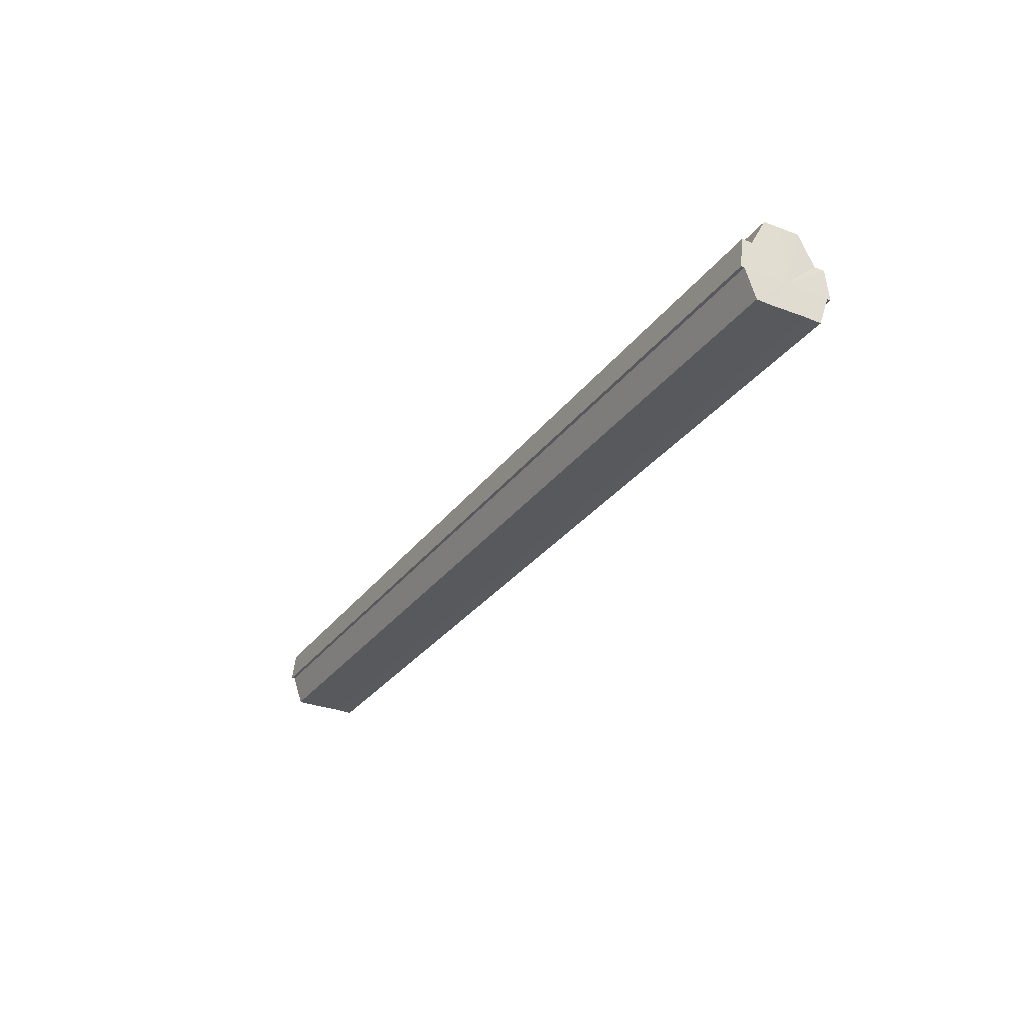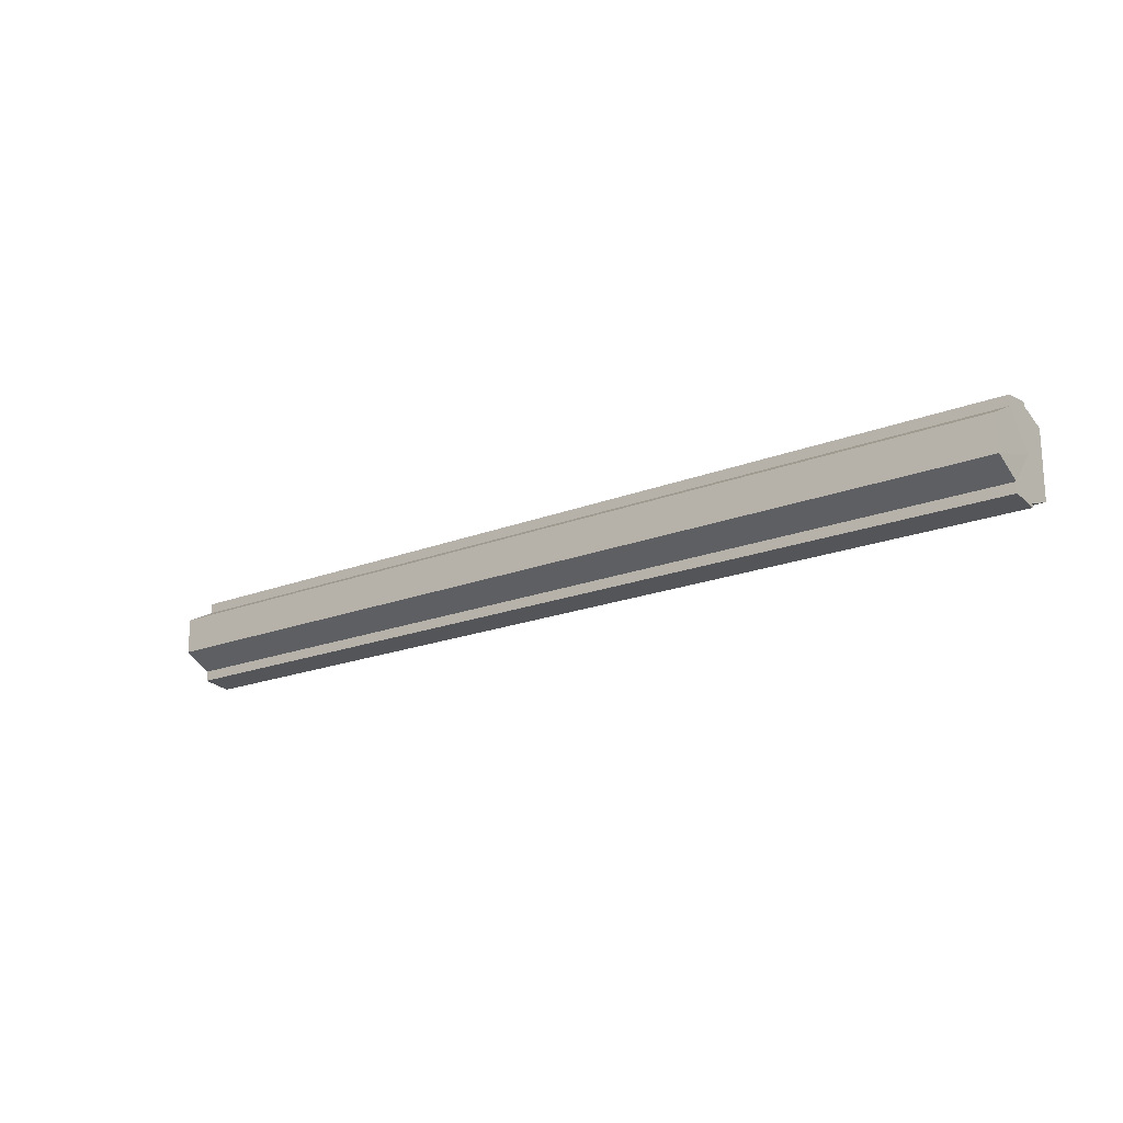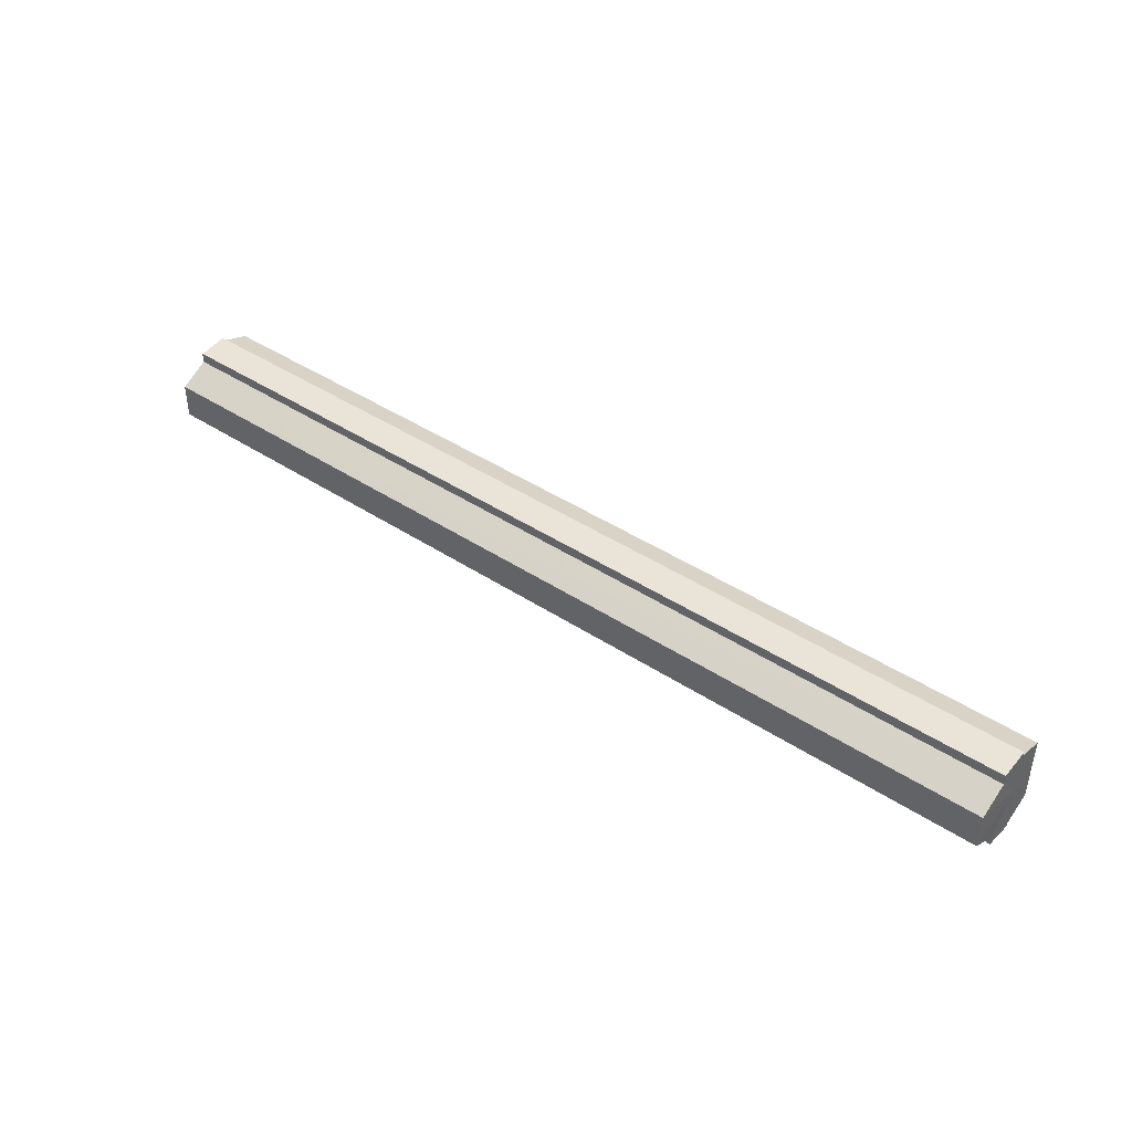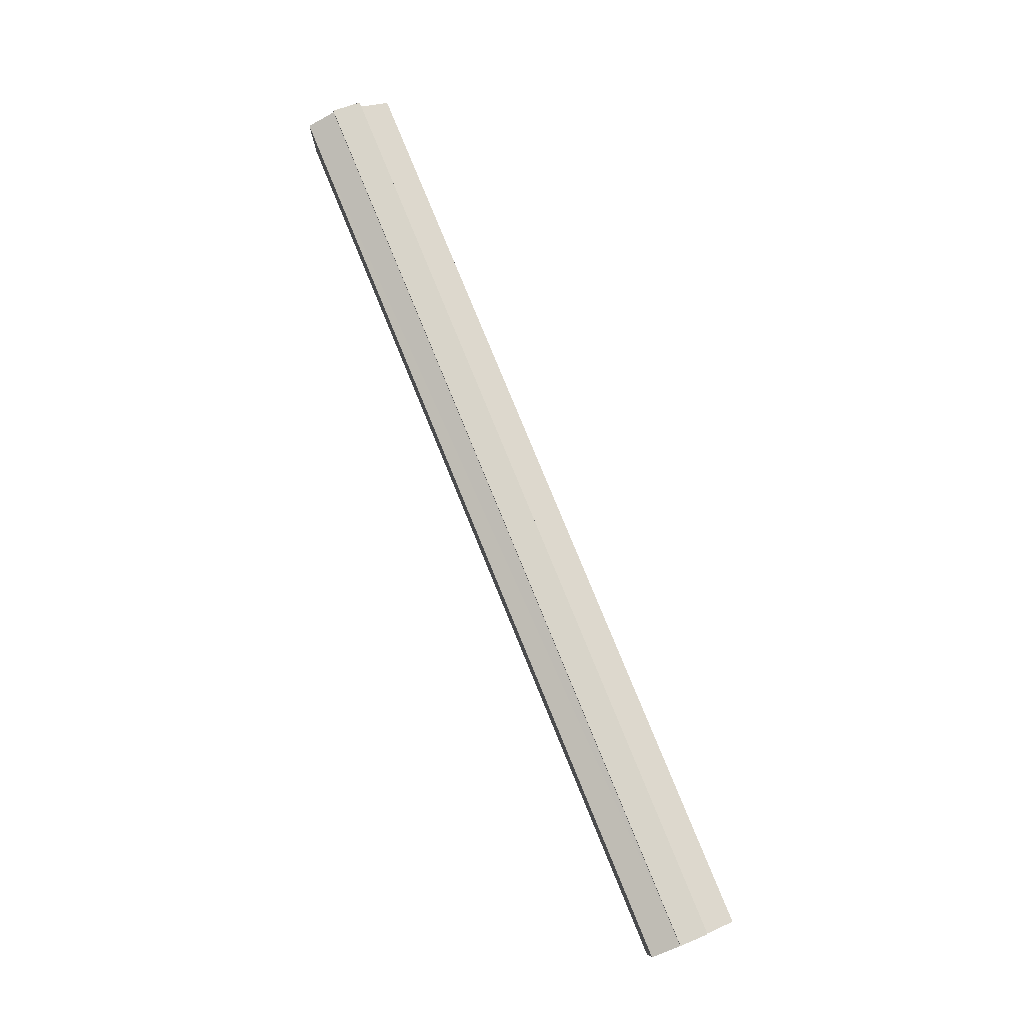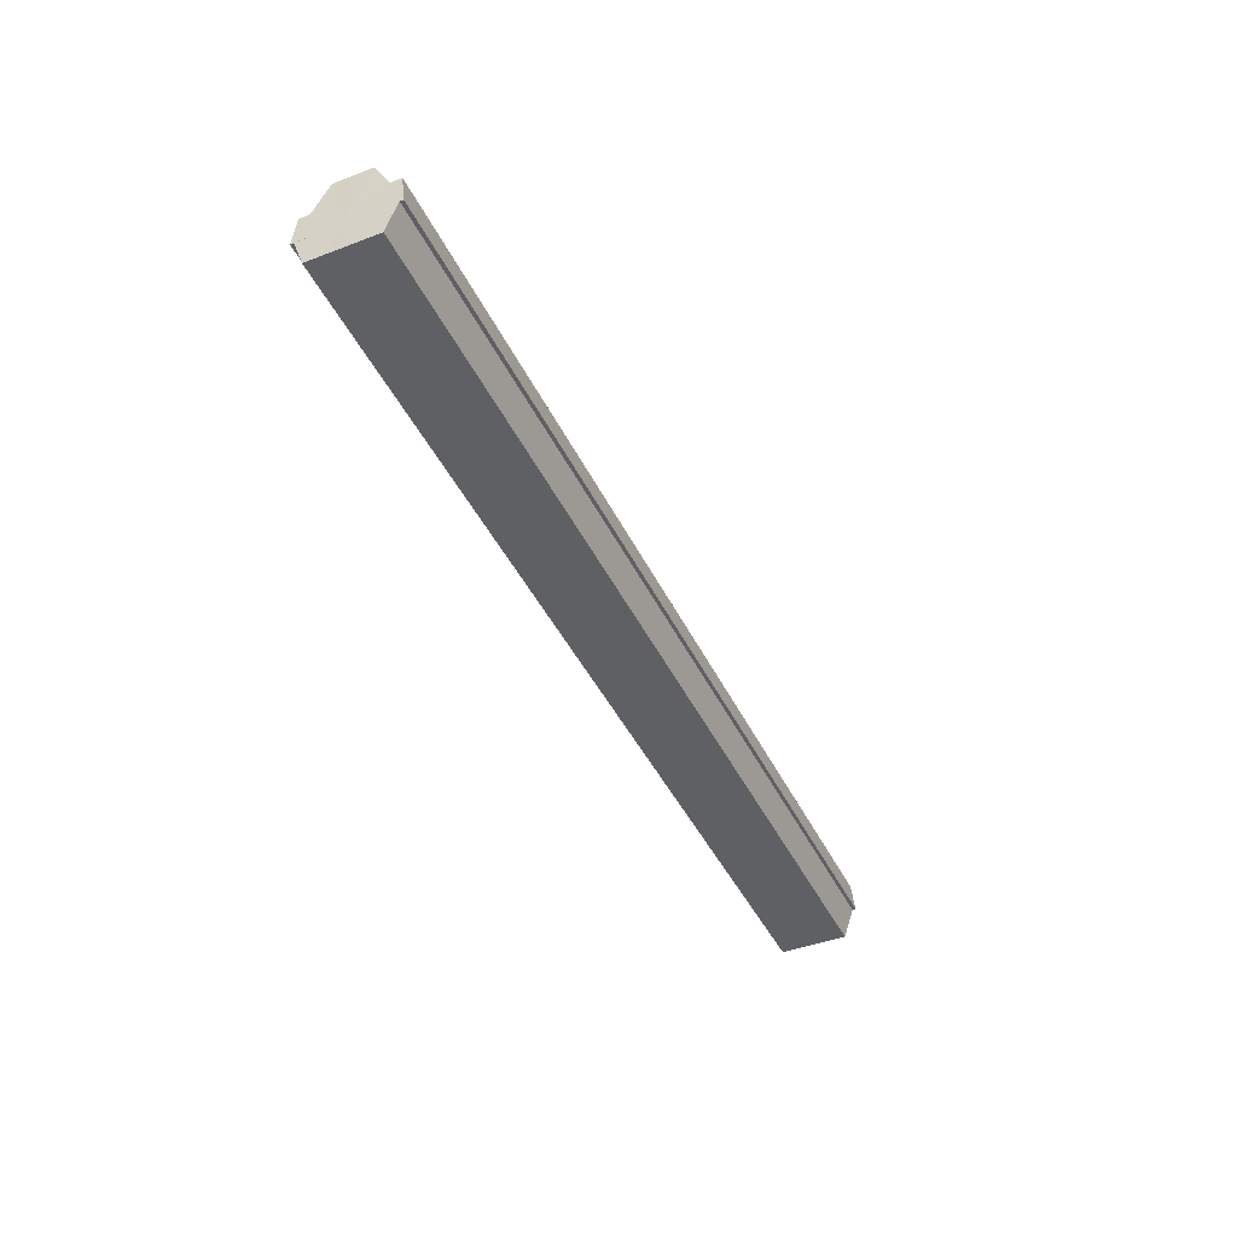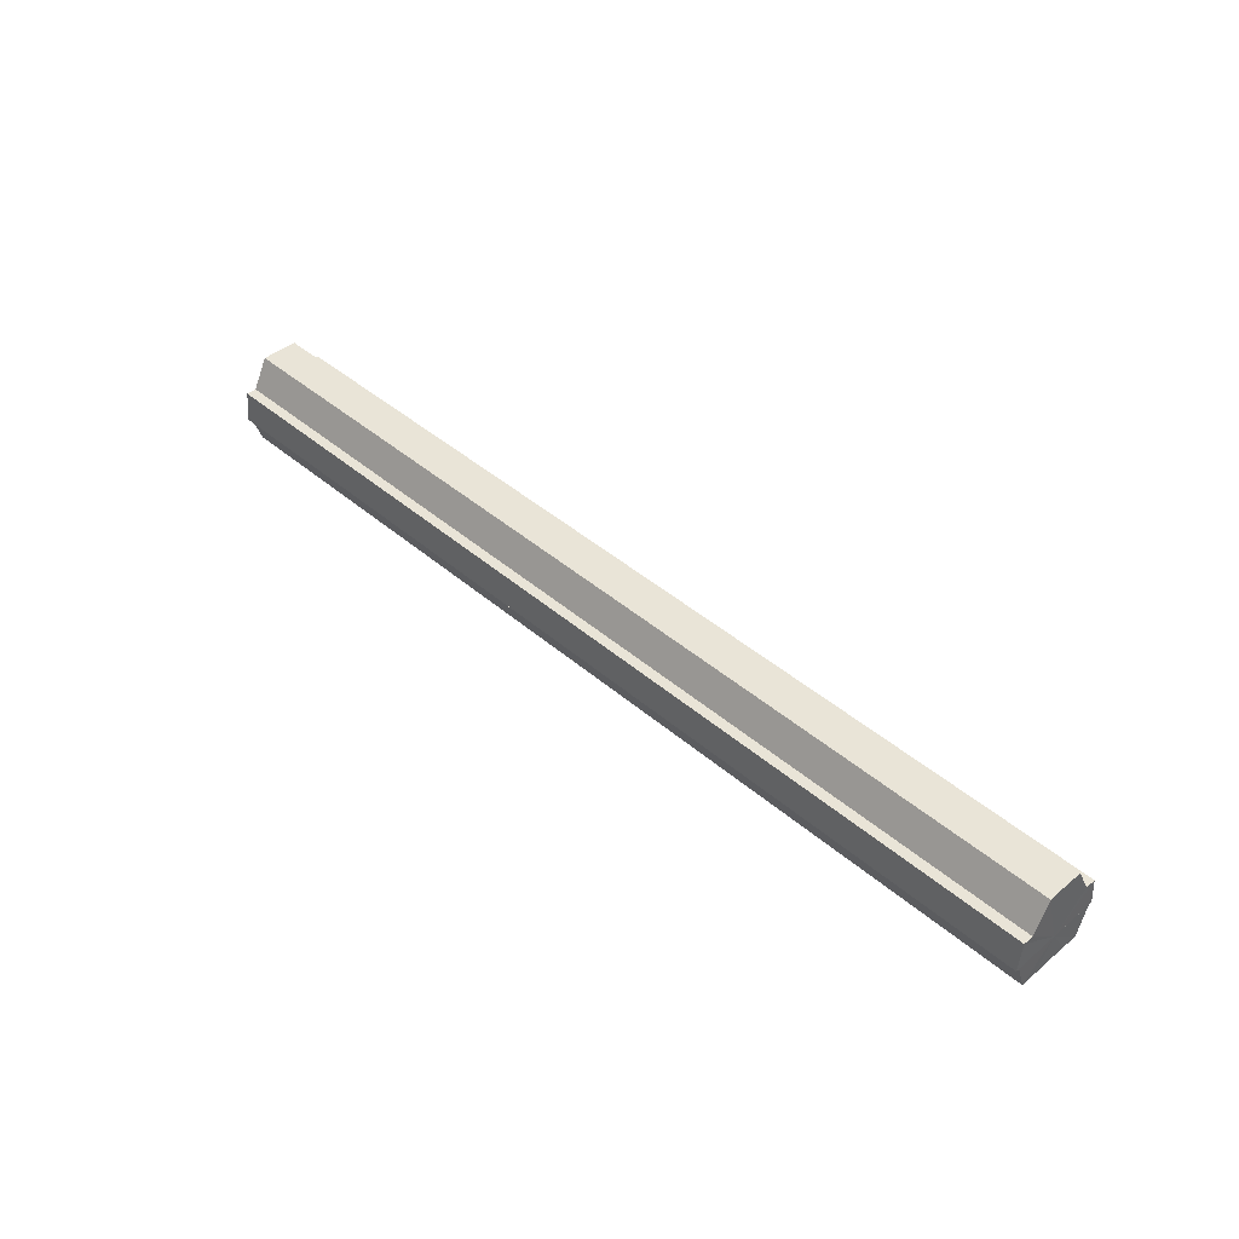
<metadata>
{"format":"obj","ext":"obj","renderer":"f3d","projection":"perspective","resolution":1024,"background":"white","views":[{"elev":-30.1,"azim":60.5,"up":"+Y"},{"elev":-19.0,"azim":-143.0,"up":"+Z"},{"elev":42.4,"azim":-141.7,"up":"+Z"},{"elev":78.4,"azim":67.8,"up":"+Z"},{"elev":-43.7,"azim":114.6,"up":"+Y"},{"elev":43.1,"azim":45.5,"up":"+Y"}]}
</metadata>
<code>
o 14624
v 2211 1876 7.589
v 2211 1876 7.595
v 2212 1876 7.589
v 2211 1876 7.601
v 2212 1876 7.595
v 2211 1876 7.604
v 2212 1876 7.601
v 2211 1876 7.583
v 2212 1876 7.583
v 2211 1876 7.578
v 2212 1876 7.578
v 2211 1876 7.575
v 2212 1876 7.575
v 2211 1876 7.578
v 2212 1876 7.578
v 2211 1876 7.583
v 2212 1876 7.583
v 2211 1876 7.589
v 2212 1876 7.589
v 2211 1876 7.595
v 2212 1876 7.595
v 2211 1876 7.601
v 2212 1876 7.601
v 2211 1876 7.604
v 2212 1876 7.604
v 2211 1876 7.589
v 2211 1876 7.601
v 2211 1876 7.605
v 2212 1876 7.604
v 2212 1876 7.605
v 2211 1876 7.604
v 2211 1876 7.605
v 2211 1876 7.595
v 2211 1876 7.589
v 2211 1876 7.583
v 2211 1876 7.578
v 2211 1876 7.575
v 2212 1876 7.573
v 2212 1876 7.575
v 2211 1876 7.573
v 2211 1876 7.575
v 2211 1876 7.573
v 2212 1876 7.575
v 2212 1876 7.573
v 2211 1876 7.575
v 2211 1876 7.573
v 2212 1876 7.578
v 2212 1876 7.575
v 2212 1876 7.583
v 2211 1876 7.578
v 2212 1876 7.589
v 2211 1876 7.583
v 2212 1876 7.595
v 2211 1876 7.589
v 2212 1876 7.601
v 2211 1876 7.595
v 2212 1876 7.604
v 2211 1876 7.601
v 2212 1876 7.589
v 2212 1876 7.575
v 2212 1876 7.578
v 2212 1876 7.583
v 2212 1876 7.589
v 2212 1876 7.595
v 2212 1876 7.601
v 2212 1876 7.604
v 2212 1876 7.605
v 2212 1876 7.578
v 2212 1876 7.575
v 2212 1876 7.583
v 2212 1876 7.589
v 2212 1876 7.595
v 2212 1876 7.601
v 2212 1876 7.604
v 2211 1876 7.605
v 2211 1876 7.604
v 2212 1876 7.605
v 2212 1876 7.605
v 2212 1876 7.604
v 2211 1876 7.604
v 2211 1876 7.601
v 2211 1876 7.595
v 2212 1876 7.601
v 2211 1876 7.589
v 2212 1876 7.595
v 2211 1876 7.583
v 2212 1876 7.589
v 2211 1876 7.578
v 2212 1876 7.583
v 2211 1876 7.575
v 2212 1876 7.578
v 2211 1876 7.601
v 2211 1876 7.604
v 2211 1876 7.595
v 2211 1876 7.589
v 2211 1876 7.583
v 2211 1876 7.578
v 2211 1876 7.575
f 1 2 3
f 2 4 5
f 4 6 7
f 8 1 9
f 10 8 11
f 12 10 13
f 13 14 15
f 15 16 17
f 17 18 19
f 19 20 21
f 21 22 23
f 23 24 25
f 26 24 27
f 26 28 24
f 29 28 30
f 31 32 29
f 26 27 33
f 26 33 34
f 26 34 35
f 26 35 36
f 26 36 37
f 38 37 39
f 40 41 38
f 26 37 42
f 43 42 44
f 45 46 43
f 47 45 48
f 49 50 47
f 51 52 49
f 53 54 51
f 55 56 53
f 57 58 55
f 59 44 60
f 59 60 61
f 59 61 62
f 59 62 63
f 59 63 64
f 59 64 65
f 59 65 66
f 59 66 67
f 59 68 69
f 59 70 68
f 59 71 70
f 59 72 71
f 59 73 72
f 59 74 73
f 75 76 77
f 78 76 79
f 80 81 79
f 81 82 83
f 82 84 85
f 84 86 87
f 86 88 89
f 88 90 91
f 26 92 93
f 26 94 92
f 26 95 94
f 26 96 95
f 26 97 96
f 26 98 97

</code>
